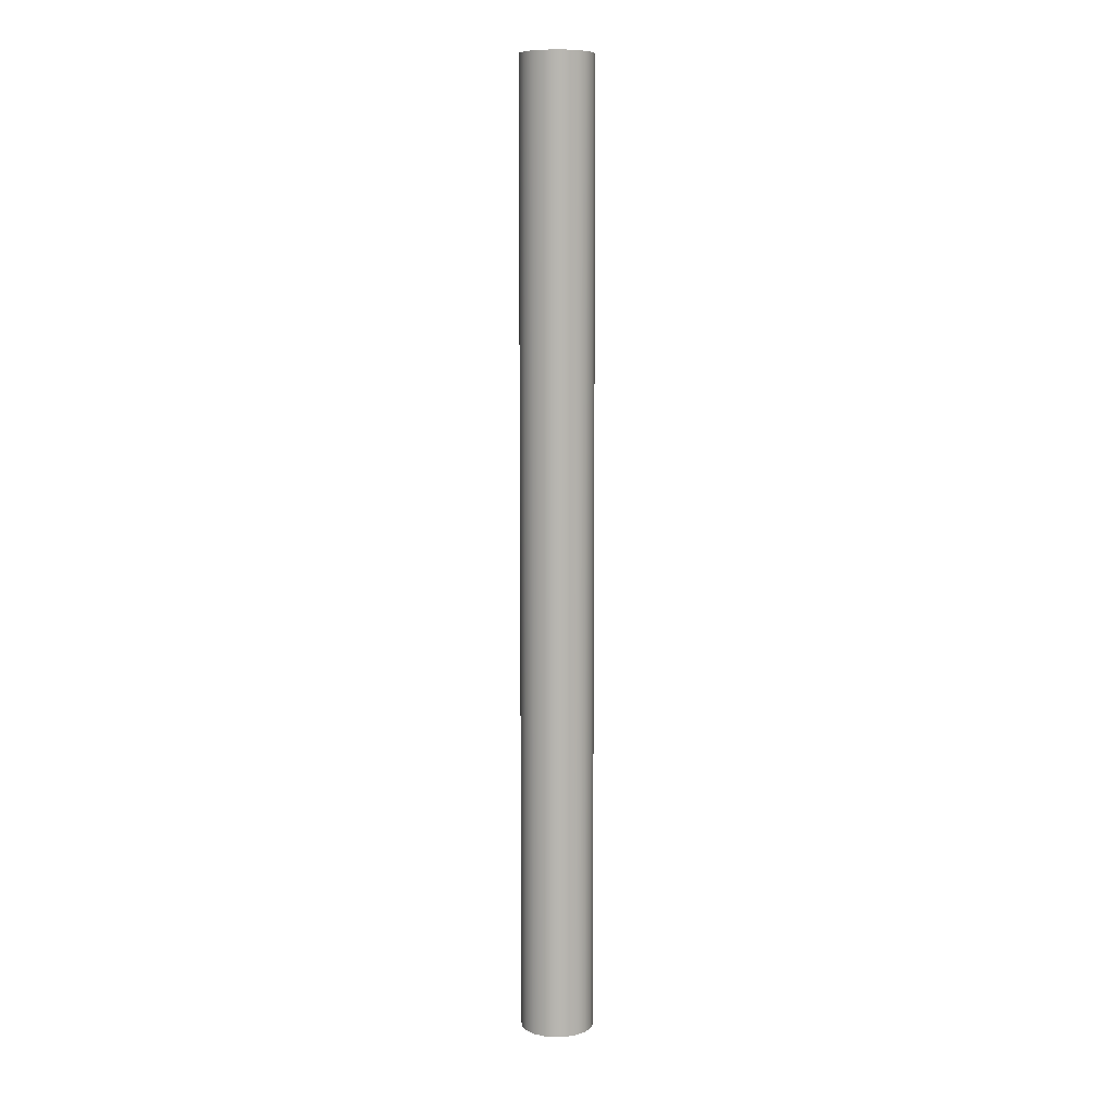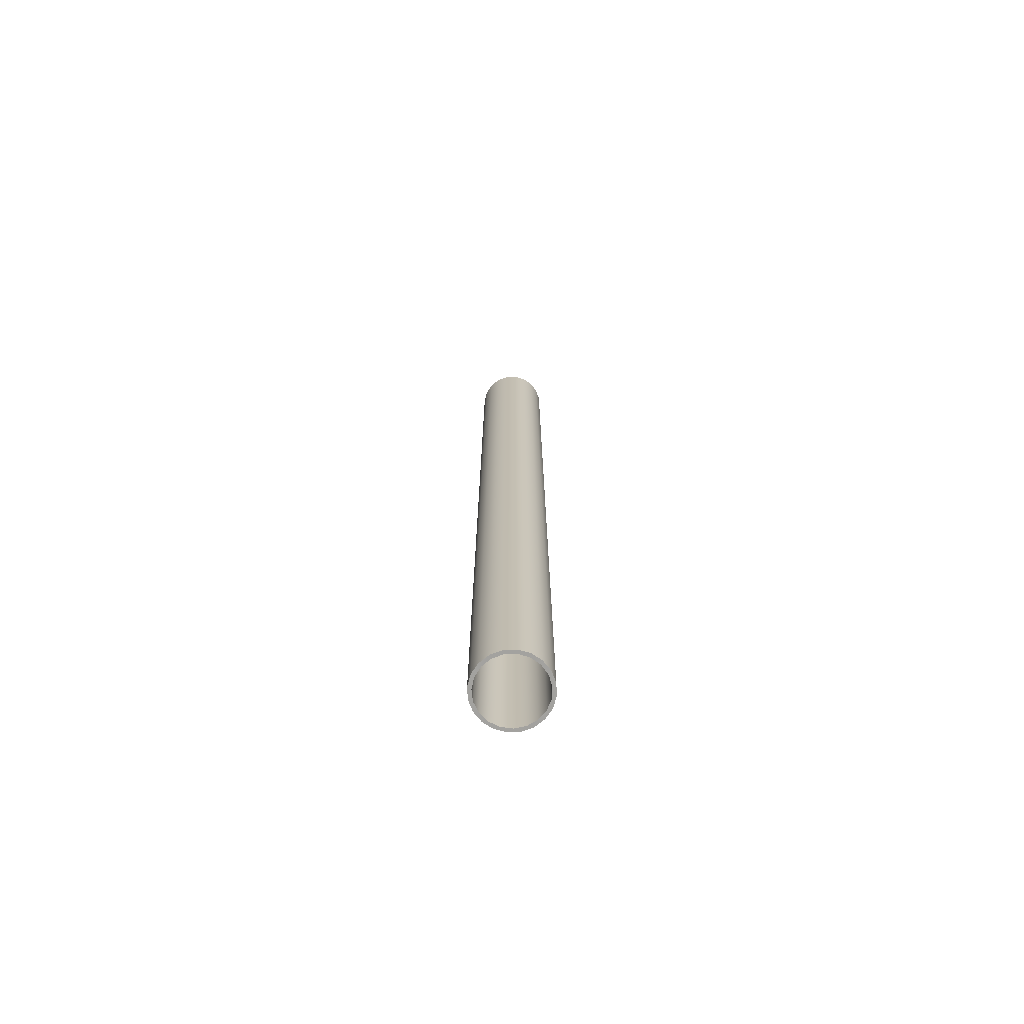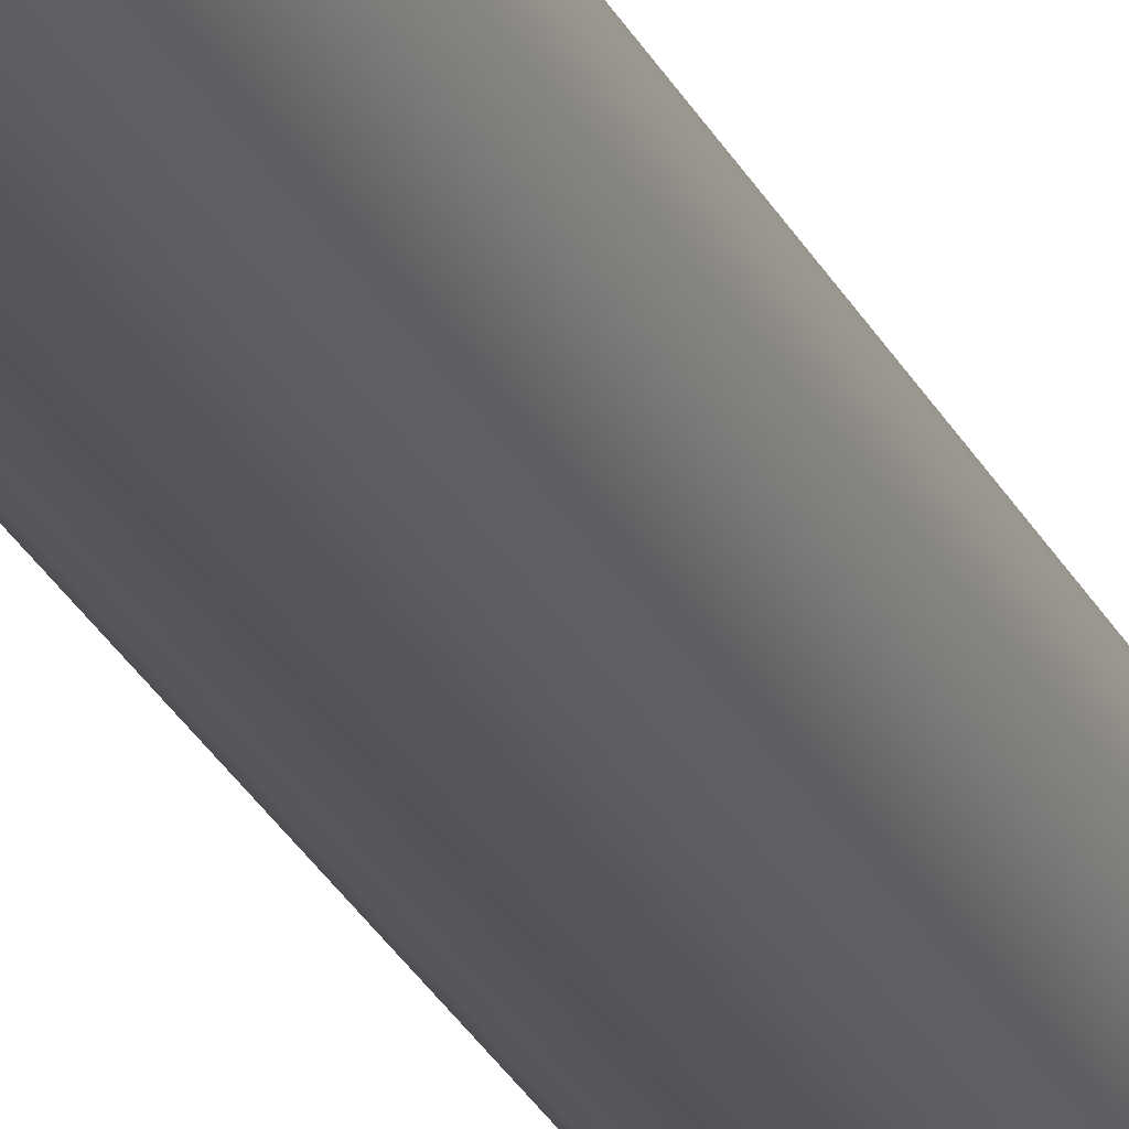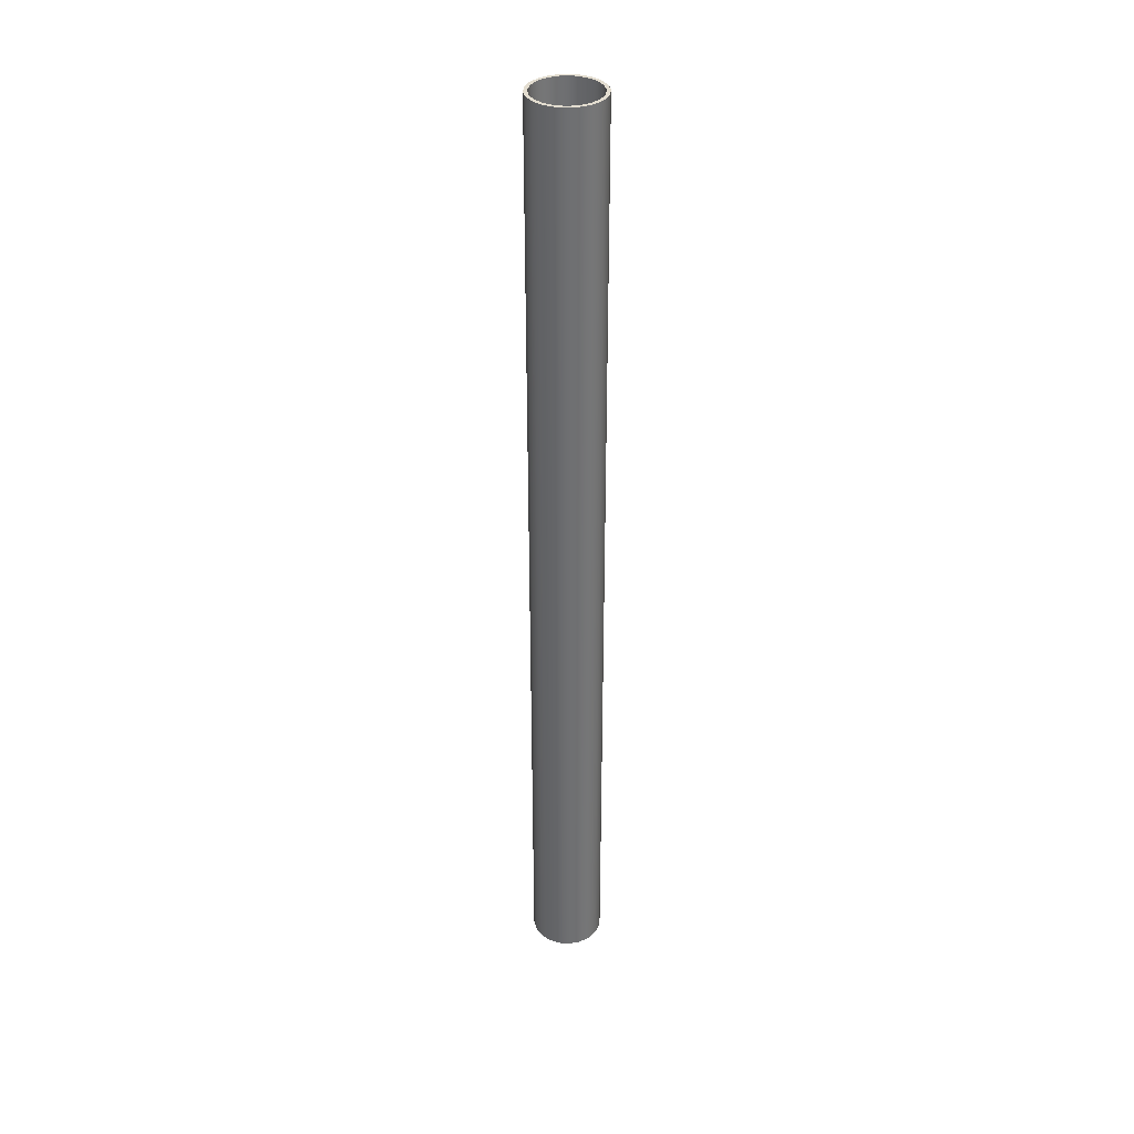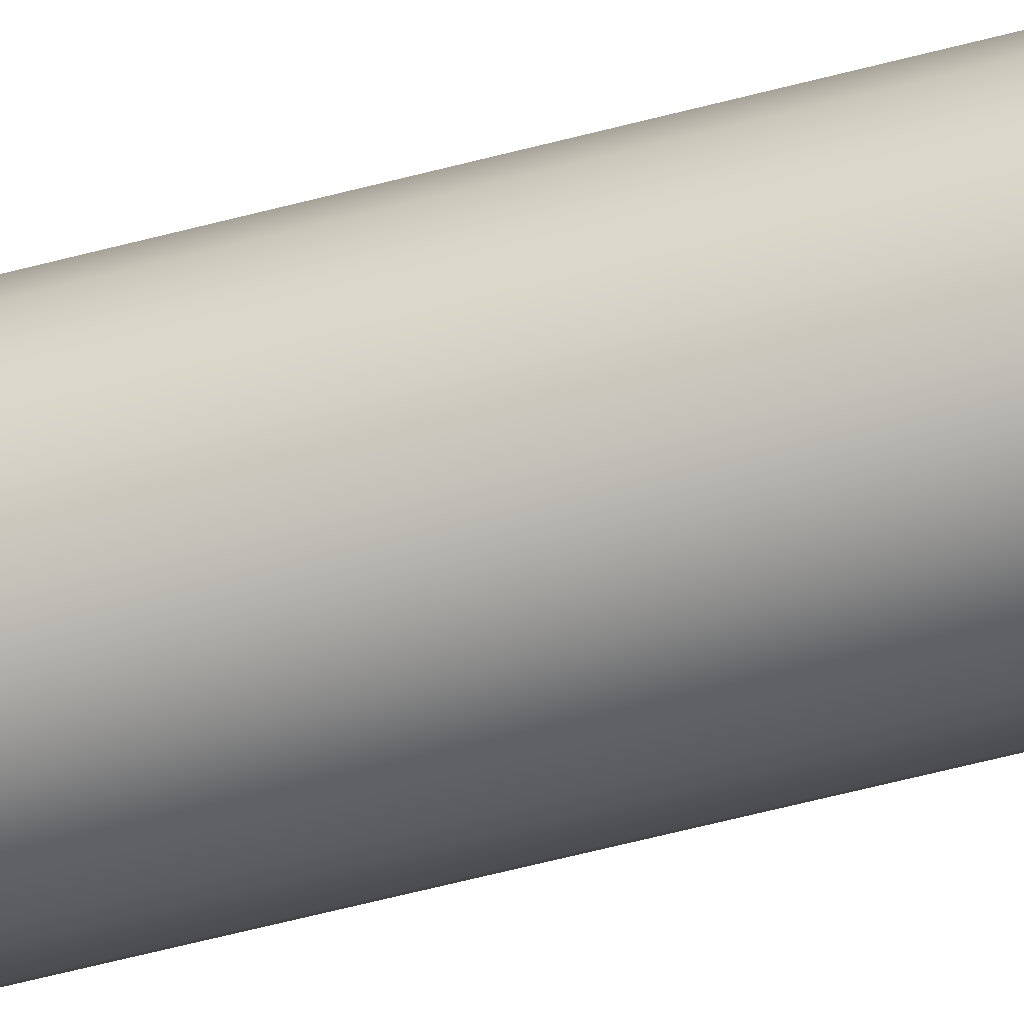
<metadata>
{"format":"obj","ext":"obj","renderer":"f3d","projection":"perspective","resolution":1024,"background":"white","views":[{"elev":8.6,"azim":58.4,"up":"+Y"},{"elev":-72.5,"azim":-78.4,"up":"+Y"},{"elev":-25.3,"azim":-159.7,"up":"+Z"},{"elev":35.6,"azim":-165.9,"up":"+Y"},{"elev":-46.8,"azim":-72.2,"up":"+Z"}]}
</metadata>
<code>
v -1.429 41.91 1.75e-16
v -1.351 41.91 0.4639
v -1.127 41.91 0.8776
v -0.7815 41.91 1.196
v -0.3507 41.91 1.385
v 0.118 41.91 1.424
v 0.5739 41.91 1.308
v 0.9677 41.91 1.051
v 1.257 41.91 0.68
v 1.409 41.91 0.2352
v 1.409 41.91 -0.2352
v 1.257 41.91 -0.68
v 0.9677 41.91 -1.051
v 0.5739 41.91 -1.308
v 0.118 41.91 -1.424
v -0.3507 41.91 -1.385
v -0.7815 41.91 -1.196
v -1.127 41.91 -0.8776
v -1.351 41.91 -0.4639
v -1.429 0 1.75e-16
v -1.351 0 -0.4639
v -1.127 0 -0.8776
v -0.7815 0 -1.196
v -0.3507 0 -1.385
v 0.118 0 -1.424
v 0.5739 0 -1.308
v 0.9677 0 -1.051
v 1.257 0 -0.68
v 1.409 0 -0.2352
v 1.409 0 0.2352
v 1.257 0 0.68
v 0.9677 0 1.051
v 0.5739 0 1.308
v 0.118 0 1.424
v -0.3507 0 1.385
v -0.7815 0 1.196
v -1.127 0 0.8776
v -1.351 0 0.4639
v -1.429 41.91 1.75e-16
v -1.429 0 1.75e-16
v -1.587 41.91 1.944e-16
v -1.51 41.91 -0.4906
v -1.284 41.91 -0.9331
v -0.9331 41.91 -1.284
v -0.4906 41.91 -1.51
v 9.721e-17 41.91 -1.587
v 0.4906 41.91 -1.51
v 0.9331 41.91 -1.284
v 1.284 41.91 -0.9331
v 1.51 41.91 -0.4906
v 1.587 41.91 0
v 1.51 41.91 0.4906
v 1.284 41.91 0.9331
v 0.9331 41.91 1.284
v 0.4906 41.91 1.51
v 9.721e-17 41.91 1.587
v -0.4906 41.91 1.51
v -0.9331 41.91 1.284
v -1.284 41.91 0.9331
v -1.51 41.91 0.4906
v -1.587 0 1.944e-16
v -1.51 0 0.4906
v -1.284 0 0.9331
v -0.9331 0 1.284
v -0.4906 0 1.51
v 9.721e-17 0 1.587
v 0.4906 0 1.51
v 0.9331 0 1.284
v 1.284 0 0.9331
v 1.51 0 0.4906
v 1.587 0 0
v 1.51 0 -0.4906
v 1.284 0 -0.9331
v 0.9331 0 -1.284
v 0.4906 0 -1.51
v 9.721e-17 0 -1.587
v -0.4906 0 -1.51
v -0.9331 0 -1.284
v -1.284 0 -0.9331
v -1.51 0 -0.4906
v -1.587 0 1.944e-16
v -1.587 41.91 1.944e-16
v -1.429 41.91 1.75e-16
v -1.351 41.91 -0.4639
v -1.127 41.91 -0.8776
v -0.7815 41.91 -1.196
v -0.3507 41.91 -1.385
v 0.118 41.91 -1.424
v 0.5739 41.91 -1.308
v 0.9677 41.91 -1.051
v 1.257 41.91 -0.68
v 1.409 41.91 -0.2352
v 1.409 41.91 0.2352
v 1.257 41.91 0.68
v 0.9677 41.91 1.051
v 0.5739 41.91 1.308
v 0.118 41.91 1.424
v -0.3507 41.91 1.385
v -0.7815 41.91 1.196
v -1.127 41.91 0.8776
v -1.351 41.91 0.4639
v -1.587 41.91 1.944e-16
v -1.51 41.91 0.4906
v -1.284 41.91 0.9331
v -0.9331 41.91 1.284
v -0.4906 41.91 1.51
v 9.721e-17 41.91 1.587
v 0.4906 41.91 1.51
v 0.9331 41.91 1.284
v 1.284 41.91 0.9331
v 1.51 41.91 0.4906
v 1.587 41.91 0
v 1.51 41.91 -0.4906
v 1.284 41.91 -0.9331
v 0.9331 41.91 -1.284
v 0.4906 41.91 -1.51
v 9.721e-17 41.91 -1.587
v -0.4906 41.91 -1.51
v -0.9331 41.91 -1.284
v -1.284 41.91 -0.9331
v -1.51 41.91 -0.4906
v -1.429 0 1.75e-16
v -1.351 0 0.4639
v -1.127 0 0.8776
v -0.7815 0 1.196
v -0.3507 0 1.385
v 0.118 0 1.424
v 0.5739 0 1.308
v 0.9677 0 1.051
v 1.257 0 0.68
v 1.409 0 0.2352
v 1.409 0 -0.2352
v 1.257 0 -0.68
v 0.9677 0 -1.051
v 0.5739 0 -1.308
v 0.118 0 -1.424
v -0.3507 0 -1.385
v -0.7815 0 -1.196
v -1.127 0 -0.8776
v -1.351 0 -0.4639
v -1.587 0 1.944e-16
v -1.51 0 -0.4906
v -1.284 0 -0.9331
v -0.9331 0 -1.284
v -0.4906 0 -1.51
v 9.721e-17 0 -1.587
v 0.4906 0 -1.51
v 0.9331 0 -1.284
v 1.284 0 -0.9331
v 1.51 0 -0.4906
v 1.587 0 0
v 1.51 0 0.4906
v 1.284 0 0.9331
v 0.9331 0 1.284
v 0.4906 0 1.51
v 9.721e-17 0 1.587
v -0.4906 0 1.51
v -0.9331 0 1.284
v -1.284 0 0.9331
v -1.51 0 0.4906
g 7e35f18a-e2da-11ea-8150-54bf646e7e1f
f 2 38 1
f 1 38 40
f 39 20 19
f 19 20 21
f 19 21 18
f 18 21 22
f 18 22 17
f 17 22 23
f 17 23 16
f 16 23 24
f 16 24 15
f 15 24 25
f 15 25 14
f 14 25 26
f 14 26 13
f 13 26 27
f 13 27 12
f 12 27 28
f 12 28 11
f 11 28 29
f 11 29 10
f 10 29 30
f 10 30 9
f 9 30 31
f 9 31 8
f 8 31 32
f 8 32 7
f 7 32 33
f 7 33 6
f 6 33 34
f 6 34 5
f 5 34 35
f 5 35 4
f 4 35 36
f 4 36 3
f 3 36 37
f 3 37 2
f 2 37 38
g 7e3aacc2-e2da-11ea-afe7-54bf646e7e1f
f 42 80 41
f 41 80 81
f 82 61 60
f 60 61 62
f 60 62 59
f 59 62 63
f 59 63 58
f 58 63 64
f 58 64 57
f 57 64 65
f 57 65 56
f 56 65 66
f 56 66 55
f 55 66 67
f 55 67 54
f 54 67 68
f 54 68 53
f 53 68 69
f 53 69 52
f 52 69 70
f 52 70 51
f 51 70 71
f 51 71 50
f 50 71 72
f 50 72 49
f 49 72 73
f 49 73 48
f 48 73 74
f 48 74 47
f 47 74 75
f 47 75 46
f 46 75 76
f 46 76 45
f 45 76 77
f 45 77 44
f 44 77 78
f 44 78 43
f 43 78 79
f 43 79 42
f 42 79 80
g 7e402b3e-e2da-11ea-832d-54bf646e7e1f
f 84 121 83
f 83 121 102
f 83 102 103
f 121 84 120
f 120 84 85
f 120 85 119
f 119 85 86
f 119 86 118
f 118 86 87
f 118 87 117
f 117 87 88
f 117 88 116
f 116 88 89
f 116 89 115
f 115 89 90
f 115 90 114
f 114 90 91
f 114 91 113
f 113 91 92
f 113 92 112
f 112 92 93
f 112 93 111
f 111 93 94
f 111 94 110
f 110 94 95
f 110 95 109
f 109 95 96
f 109 96 108
f 108 96 97
f 108 97 107
f 107 97 98
f 107 98 106
f 106 98 99
f 106 99 105
f 105 99 100
f 105 100 104
f 104 100 101
f 104 101 103
f 103 101 83
g 7e44bfa6-e2da-11ea-9ae8-54bf646e7e1f
f 123 160 122
f 122 160 141
f 122 141 142
f 160 123 159
f 159 123 124
f 159 124 158
f 158 124 125
f 158 125 157
f 157 125 126
f 157 126 156
f 156 126 127
f 156 127 155
f 155 127 128
f 155 128 154
f 154 128 129
f 154 129 153
f 153 129 130
f 153 130 152
f 152 130 131
f 152 131 151
f 151 131 132
f 151 132 150
f 150 132 133
f 150 133 149
f 149 133 134
f 149 134 148
f 148 134 135
f 148 135 147
f 147 135 136
f 147 136 146
f 146 136 137
f 146 137 145
f 145 137 138
f 145 138 144
f 144 138 139
f 144 139 143
f 143 139 140
f 143 140 142
f 142 140 122

</code>
